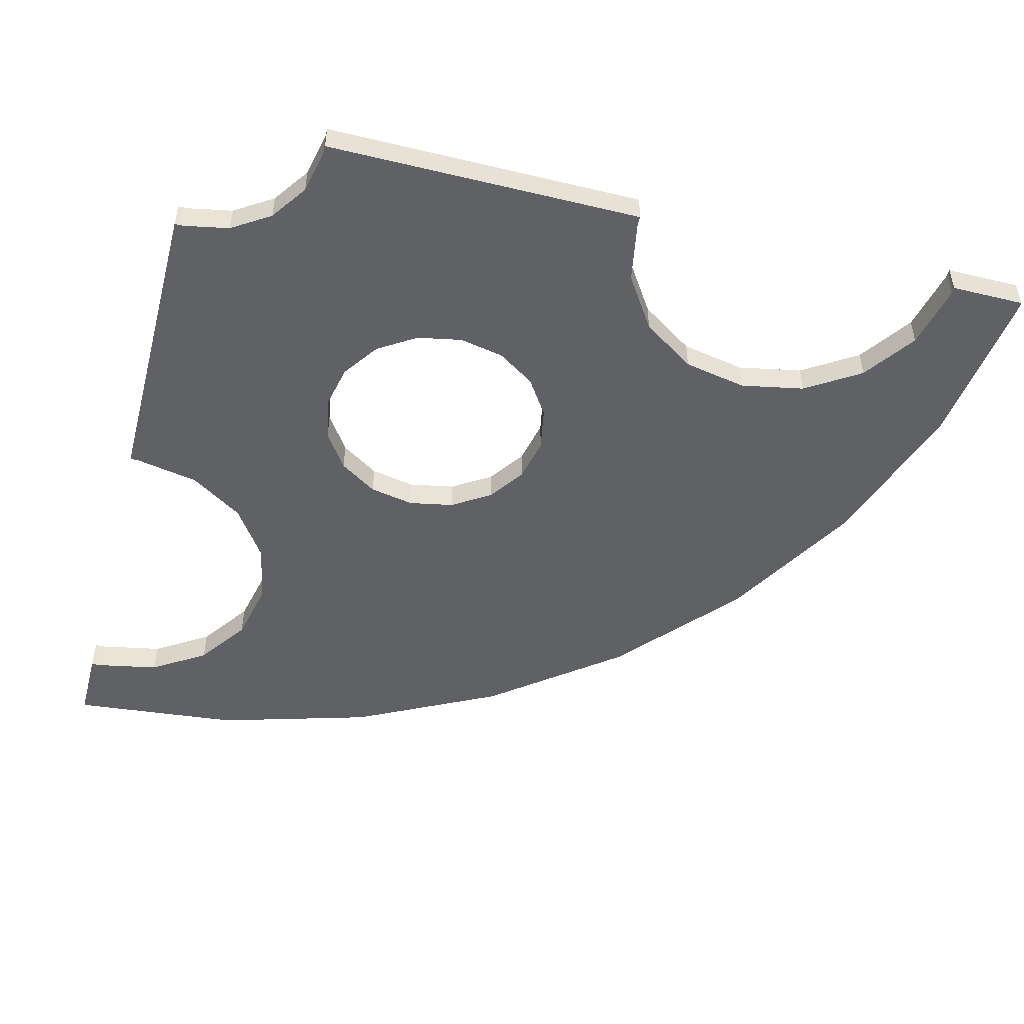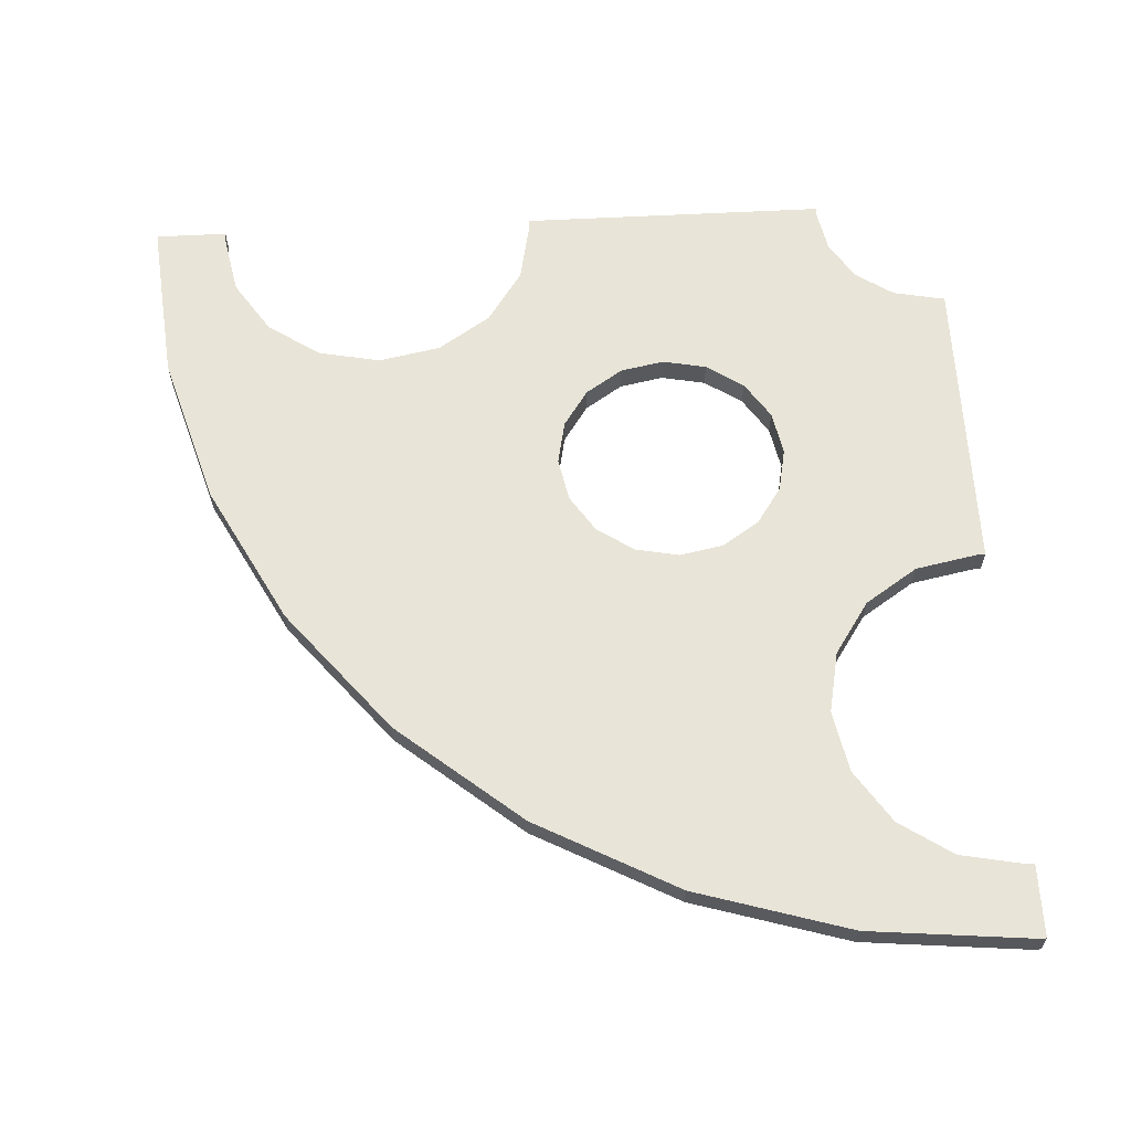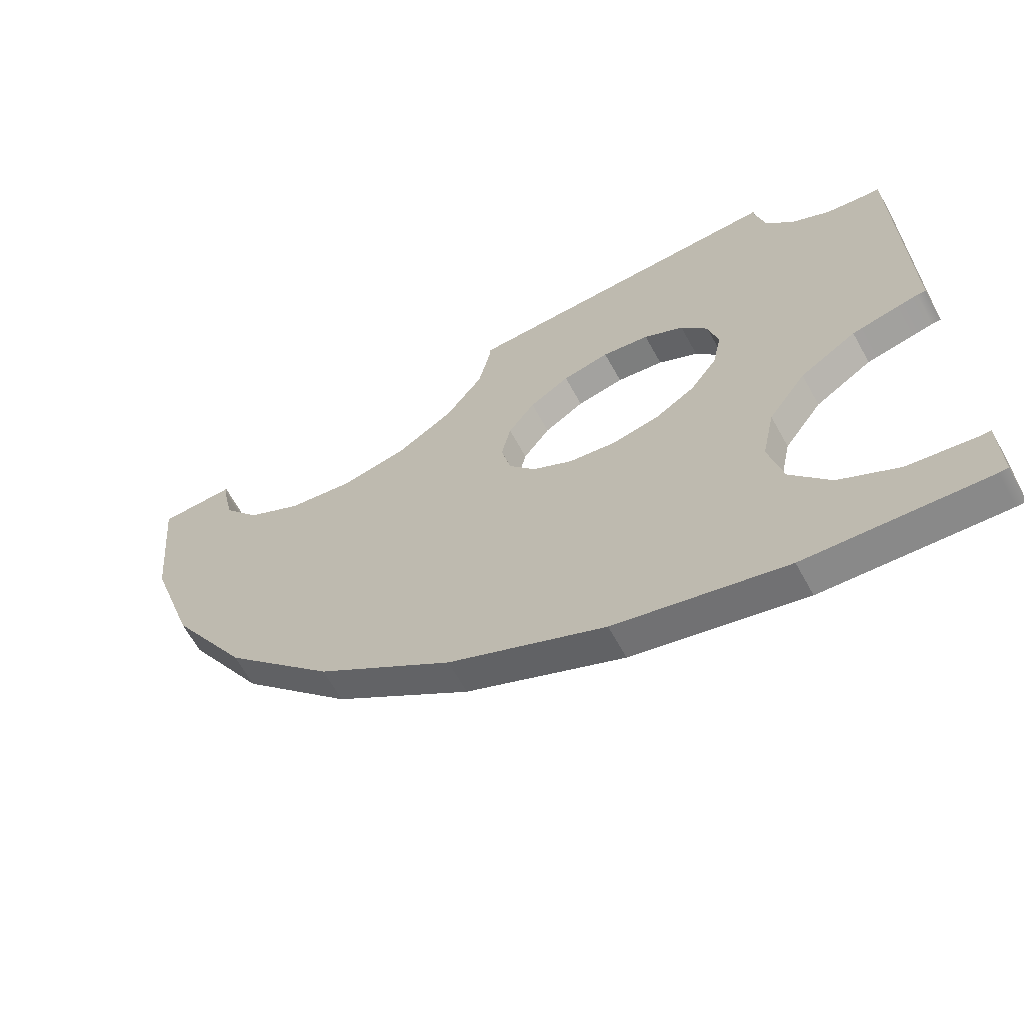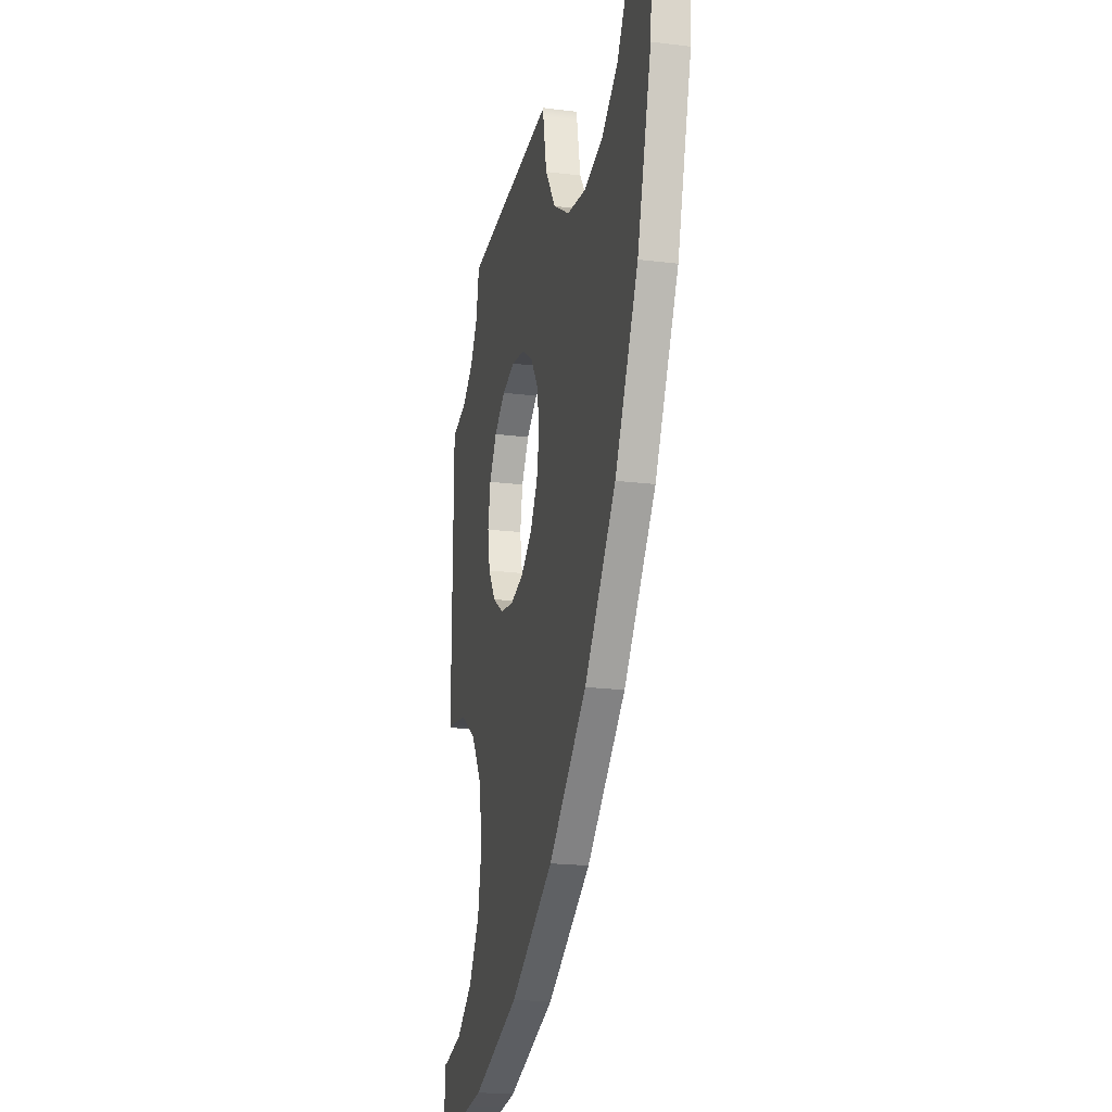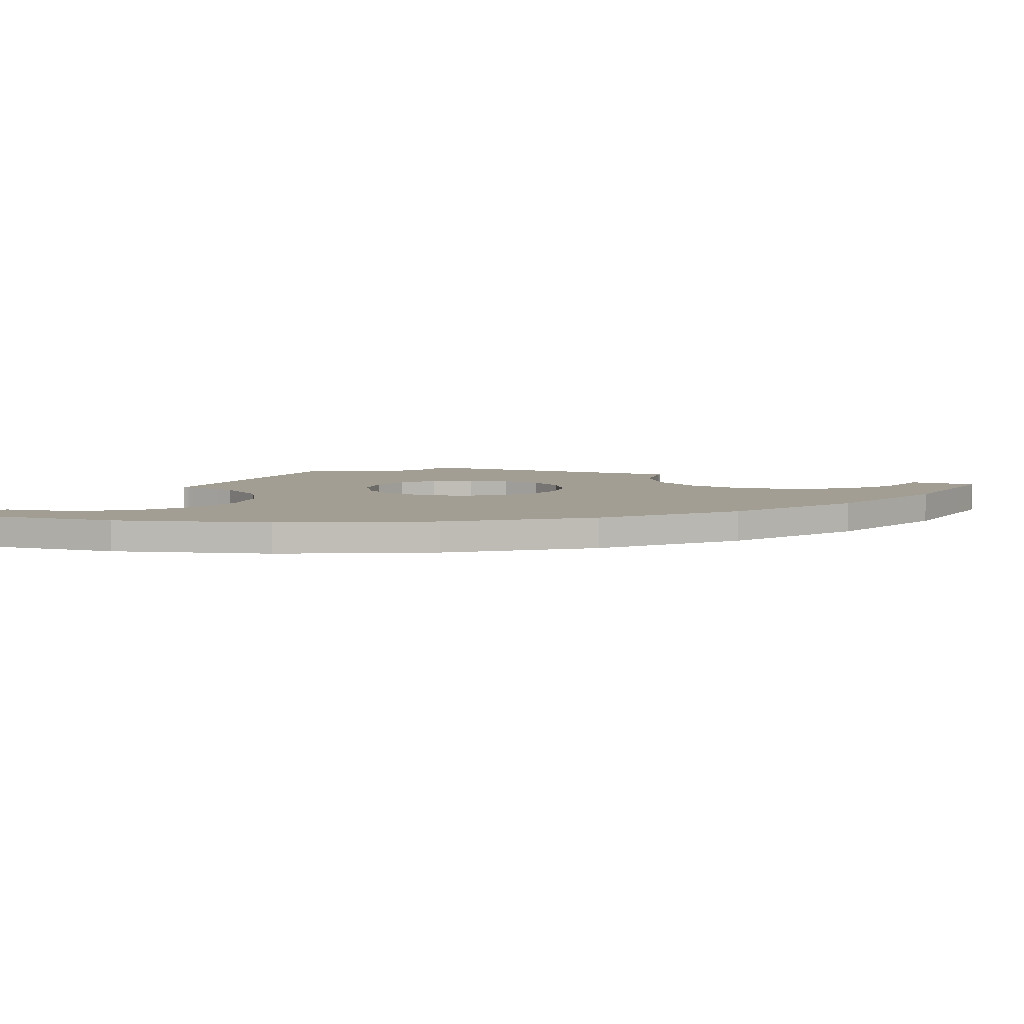
<metadata>
{"format":"obj","ext":"obj","renderer":"f3d","projection":"perspective","resolution":1024,"background":"white","views":[{"elev":-47.9,"azim":-104.9,"up":"+Z"},{"elev":61.4,"azim":87.0,"up":"+Z"},{"elev":-66.5,"azim":-150.9,"up":"+Y"},{"elev":-21.7,"azim":77.9,"up":"+Y"},{"elev":5.1,"azim":24.6,"up":"+Z"}]}
</metadata>
<code>
g ENV_S03_ScoreRing_D_COL
v 3.934 -3.917 0.2785
v 1.495 -1.495 0.2785
v 4.62 -3.459 0.2785
v 4.62 -3.459 0.2785
v 1.495 -1.495 0.2785
v 8.05 -1.148 0.2785
v 3.934 -3.917 -0.2785
v 1.495 -1.495 -0.2785
v 3.476 -4.603 -0.2785
v 4.62 -3.459 -0.2785
v 1.495 -1.495 -0.2785
v 3.934 -3.917 -0.2785
v 8.05 -1.148 -0.2785
v 1.495 -1.495 -0.2785
v 4.62 -3.459 -0.2785
v 15.15 -1.907e-06 0.2785
v 14.86 -2.956 -0.2785
v 14.86 -2.956 0.2785
v 15.15 -1.907e-06 -0.2785
v 15.15 0.1564 -0.2785
v 15.15 0.1564 0.2785
v 14.86 -2.956 0.2785
v 14.86 -2.956 -0.2785
v 14 -5.799 -0.2785
v 14 -5.799 0.2785
v 14 -5.799 0.2785
v 14 -5.799 -0.2785
v 12.6 -8.419 -0.2785
v 12.6 -8.419 0.2785
v 12.6 -8.419 0.2785
v 12.6 -8.419 -0.2785
v 10.71 -10.71 -0.2785
v 10.71 -10.71 0.2785
v 10.71 -10.71 0.2785
v 10.71 -10.71 -0.2785
v 8.419 -12.6 -0.2785
v 8.419 -12.6 0.2785
v 8.419 -12.6 0.2785
v 8.419 -12.6 -0.2785
v 5.799 -14 -0.2785
v 5.799 -14 0.2785
v 5.799 -14 0.2785
v 5.799 -14 -0.2785
v 2.956 -14.86 -0.2785
v 2.956 -14.86 0.2785
v 2.956 -14.86 0.2785
v 2.956 -14.86 -0.2785
v 6.676e-06 -15.15 -0.2785
v 6.676e-06 -15.15 0.2785
v -0.1564 -15.15 0.2785
v -0.1564 -15.15 -0.2785
v 7.822 4.768e-06 0.2785
v 8.05 -1.148 -0.2785
v 8.05 -1.148 0.2785
v 7.822 4.768e-06 -0.2785
v 7.822 0.1564 -0.2785
v 7.822 0.1564 0.2785
v 8.05 -1.148 0.2785
v 8.05 -1.148 -0.2785
v 8.701 -2.122 -0.2785
v 8.701 -2.122 0.2785
v 8.701 -2.122 0.2785
v 8.701 -2.122 -0.2785
v 9.675 -2.773 -0.2785
v 9.675 -2.773 0.2785
v 9.675 -2.773 0.2785
v 9.675 -2.773 -0.2785
v 10.82 -3.001 -0.2785
v 10.82 -3.001 0.2785
v 10.82 -3.001 0.2785
v 10.82 -3.001 -0.2785
v 11.97 -2.773 -0.2785
v 11.97 -2.773 0.2785
v 11.97 -2.773 0.2785
v 11.97 -2.773 -0.2785
v 12.95 -2.122 -0.2785
v 12.95 -2.122 0.2785
v 12.95 -2.122 0.2785
v 12.95 -2.122 -0.2785
v 13.6 -1.148 -0.2785
v 13.6 -1.148 0.2785
v 13.6 -1.148 0.2785
v 13.6 -1.148 -0.2785
v 13.82 5.722e-06 -0.2785
v 13.82 5.722e-06 0.2785
v 13.82 0.1564 0.2785
v 13.82 0.1564 -0.2785
v 6.238 -3.459 0.2785
v 6.238 -3.459 -0.2785
v 5.429 -3.298 -0.2785
v 5.429 -3.298 0.2785
v 5.429 -3.298 0.2785
v 5.429 -3.298 -0.2785
v 4.62 -3.459 -0.2785
v 4.62 -3.459 0.2785
v 4.62 -3.459 0.2785
v 4.62 -3.459 -0.2785
v 3.934 -3.917 -0.2785
v 3.934 -3.917 0.2785
v 3.934 -3.917 0.2785
v 3.934 -3.917 -0.2785
v 3.476 -4.603 -0.2785
v 3.476 -4.603 0.2785
v 3.476 -4.603 0.2785
v 3.476 -4.603 -0.2785
v 3.315 -5.412 -0.2785
v 3.315 -5.412 0.2785
v 3.315 -5.412 0.2785
v 3.315 -5.412 -0.2785
v 3.476 -6.221 -0.2785
v 3.476 -6.221 0.2785
v 3.476 -6.221 0.2785
v 3.476 -6.221 -0.2785
v 3.934 -6.907 -0.2785
v 3.934 -6.907 0.2785
v 3.934 -6.907 0.2785
v 3.934 -6.907 -0.2785
v 4.62 -7.365 -0.2785
v 4.62 -7.365 0.2785
v 4.62 -7.365 0.2785
v 4.62 -7.365 -0.2785
v 5.429 -7.526 -0.2785
v 5.429 -7.526 0.2785
v 5.429 -7.526 0.2785
v 5.429 -7.526 -0.2785
v 6.238 -7.365 -0.2785
v 6.238 -7.365 0.2785
v 6.238 -7.365 0.2785
v 6.238 -7.365 -0.2785
v 6.924 -6.907 -0.2785
v 6.924 -6.907 0.2785
v 6.924 -6.907 0.2785
v 6.924 -6.907 -0.2785
v 7.382 -6.221 -0.2785
v 7.382 -6.221 0.2785
v 7.382 -6.221 0.2785
v 7.382 -6.221 -0.2785
v 7.543 -5.412 -0.2785
v 7.543 -5.412 0.2785
v 7.543 -5.412 0.2785
v 7.543 -5.412 -0.2785
v 7.382 -4.603 -0.2785
v 7.382 -4.603 0.2785
v 7.382 -4.603 0.2785
v 7.382 -4.603 -0.2785
v 6.924 -3.917 -0.2785
v 6.924 -3.917 0.2785
v 6.924 -3.917 0.2785
v 6.924 -3.917 -0.2785
v 6.238 -3.459 -0.2785
v 6.238 -3.459 0.2785
v 5.722e-06 -13.82 0.2785
v 1.148 -13.6 -0.2785
v 1.148 -13.6 0.2785
v 5.722e-06 -13.82 -0.2785
v -0.1564 -13.82 -0.2785
v -0.1564 -13.82 0.2785
v 1.148 -13.6 0.2785
v 1.148 -13.6 -0.2785
v 2.122 -12.95 -0.2785
v 2.122 -12.95 0.2785
v 2.122 -12.95 0.2785
v 2.122 -12.95 -0.2785
v 2.773 -11.97 -0.2785
v 2.773 -11.97 0.2785
v 2.773 -11.97 0.2785
v 2.773 -11.97 -0.2785
v 3.001 -10.82 -0.2785
v 3.001 -10.82 0.2785
v 3.001 -10.82 0.2785
v 3.001 -10.82 -0.2785
v 2.773 -9.675 -0.2785
v 2.773 -9.675 0.2785
v 2.773 -9.675 0.2785
v 2.773 -9.675 -0.2785
v 2.122 -8.701 -0.2785
v 2.122 -8.701 0.2785
v 2.122 -8.701 0.2785
v 2.122 -8.701 -0.2785
v 1.148 -8.05 -0.2785
v 1.148 -8.05 0.2785
v 1.148 -8.05 0.2785
v 1.148 -8.05 -0.2785
v 4.768e-06 -7.822 -0.2785
v 4.768e-06 -7.822 0.2785
v -0.1564 -7.822 0.2785
v -0.1564 -7.822 -0.2785
v 1.953 -0.809 0.2785
v 1.953 -0.809 -0.2785
v 2.114 5.245e-06 -0.2785
v 2.114 5.245e-06 0.2785
v 2.114 0.1564 0.2785
v 2.114 0.1564 -0.2785
v 4.768e-06 -2.114 0.2785
v 0.809 -1.953 -0.2785
v 0.809 -1.953 0.2785
v 4.768e-06 -2.114 -0.2785
v -0.1564 -2.114 -0.2785
v -0.1564 -2.114 0.2785
v 0.809 -1.953 0.2785
v 0.809 -1.953 -0.2785
v 1.495 -1.495 -0.2785
v 1.495 -1.495 0.2785
v 1.495 -1.495 0.2785
v 1.495 -1.495 -0.2785
v 1.953 -0.809 -0.2785
v 1.953 -0.809 0.2785
v 2.114 0.1564 0.2785
v 2.114 0.1564 -0.2785
v 7.822 0.1564 -0.2785
v 7.822 0.1564 0.2785
v 13.82 0.1564 0.2785
v 13.82 0.1564 -0.2785
v 15.15 0.1564 -0.2785
v 15.15 0.1564 0.2785
v -0.1564 -2.114 0.2785
v -0.1564 -7.822 0.2785
v -0.1564 -7.822 -0.2785
v -0.1564 -2.114 -0.2785
v -0.1564 -13.82 0.2785
v -0.1564 -15.15 0.2785
v -0.1564 -15.15 -0.2785
v -0.1564 -13.82 -0.2785
v 2.114 5.245e-06 0.2785
v 2.114 0.1564 0.2785
v 7.822 0.1564 0.2785
v 7.822 4.768e-06 0.2785
v 1.953 -0.809 0.2785
v 8.05 -1.148 0.2785
v 1.495 -1.495 0.2785
v 4.62 -3.459 0.2785
v 8.701 -2.122 0.2785
v 5.429 -3.298 0.2785
v 9.675 -2.773 0.2785
v 6.238 -3.459 0.2785
v 10.82 -3.001 0.2785
v 6.924 -3.917 0.2785
v 11.97 -2.773 0.2785
v 7.382 -4.603 0.2785
v 14 -5.799 0.2785
v 12.95 -2.122 0.2785
v 14.86 -2.956 0.2785
v 13.6 -1.148 0.2785
v 15.15 -1.907e-06 0.2785
v 13.82 5.722e-06 0.2785
v 15.15 0.1564 0.2785
v 13.82 0.1564 0.2785
v 12.6 -8.419 0.2785
v 7.543 -5.412 0.2785
v 7.382 -6.221 0.2785
v 10.71 -10.71 0.2785
v 6.924 -6.907 0.2785
v 6.238 -7.365 0.2785
v 8.419 -12.6 0.2785
v 5.429 -7.526 0.2785
v 4.62 -7.365 0.2785
v 5.799 -14 0.2785
v 2.773 -11.97 0.2785
v 3.934 -6.907 0.2785
v 2.122 -12.95 0.2785
v 3.001 -10.82 0.2785
v 2.956 -14.86 0.2785
v 3.476 -6.221 0.2785
v 1.148 -13.6 0.2785
v 2.773 -9.675 0.2785
v 3.315 -5.412 0.2785
v 6.676e-06 -15.15 0.2785
v 5.722e-06 -13.82 0.2785
v -0.1564 -13.82 0.2785
v -0.1564 -15.15 0.2785
v 2.122 -8.701 0.2785
v 3.476 -4.603 0.2785
v 3.934 -3.917 0.2785
v 1.148 -8.05 0.2785
v 0.809 -1.953 0.2785
v 4.768e-06 -7.822 0.2785
v 4.768e-06 -2.114 0.2785
v -0.1564 -2.114 0.2785
v -0.1564 -7.822 0.2785
v 7.822 4.768e-06 -0.2785
v 7.822 0.1564 -0.2785
v 2.114 0.1564 -0.2785
v 2.114 5.245e-06 -0.2785
v 1.953 -0.809 -0.2785
v 8.05 -1.148 -0.2785
v 1.495 -1.495 -0.2785
v 4.62 -3.459 -0.2785
v 8.701 -2.122 -0.2785
v 5.429 -3.298 -0.2785
v 9.675 -2.773 -0.2785
v 6.238 -3.459 -0.2785
v 10.82 -3.001 -0.2785
v 6.924 -3.917 -0.2785
v 11.97 -2.773 -0.2785
v 7.382 -4.603 -0.2785
v 14 -5.799 -0.2785
v 12.95 -2.122 -0.2785
v 14.86 -2.956 -0.2785
v 13.6 -1.148 -0.2785
v 12.6 -8.419 -0.2785
v 7.543 -5.412 -0.2785
v 7.382 -6.221 -0.2785
v 15.15 -1.907e-06 -0.2785
v 13.82 5.722e-06 -0.2785
v 13.82 0.1564 -0.2785
v 15.15 0.1564 -0.2785
v 10.71 -10.71 -0.2785
v 6.924 -6.907 -0.2785
v 6.238 -7.365 -0.2785
v 8.419 -12.6 -0.2785
v 5.429 -7.526 -0.2785
v 4.62 -7.365 -0.2785
v 5.799 -14 -0.2785
v 2.773 -11.97 -0.2785
v 3.934 -6.907 -0.2785
v 2.122 -12.95 -0.2785
v 3.001 -10.82 -0.2785
v 2.956 -14.86 -0.2785
v 3.476 -6.221 -0.2785
v 1.148 -13.6 -0.2785
v 2.773 -9.675 -0.2785
v 6.676e-06 -15.15 -0.2785
v 3.315 -5.412 -0.2785
v 5.722e-06 -13.82 -0.2785
v -0.1564 -15.15 -0.2785
v -0.1564 -13.82 -0.2785
v 2.122 -8.701 -0.2785
v 3.476 -4.603 -0.2785
v 1.148 -8.05 -0.2785
v 0.809 -1.953 -0.2785
v 4.768e-06 -7.822 -0.2785
v 4.768e-06 -2.114 -0.2785
v -0.1564 -7.822 -0.2785
v -0.1564 -2.114 -0.2785
g ENV_S03_ScoreRing_D_COL_0
f 3 2 1
f 6 5 4
f 9 8 7
f 12 11 10
f 15 14 13
f 18 17 16
f 17 19 16
f 19 20 16
f 20 21 16
f 24 23 22
f 25 24 22
f 28 27 26
f 29 28 26
f 32 31 30
f 33 32 30
f 36 35 34
f 37 36 34
f 40 39 38
f 41 40 38
f 44 43 42
f 45 44 42
f 48 47 46
f 49 48 46
f 49 50 48
f 50 51 48
f 54 53 52
f 53 55 52
f 55 56 52
f 56 57 52
f 60 59 58
f 61 60 58
f 64 63 62
f 65 64 62
f 68 67 66
f 69 68 66
f 72 71 70
f 73 72 70
f 76 75 74
f 77 76 74
f 80 79 78
f 81 80 78
f 84 83 82
f 85 84 82
f 85 86 84
f 86 87 84
f 90 89 88
f 91 90 88
f 94 93 92
f 95 94 92
f 98 97 96
f 99 98 96
f 102 101 100
f 103 102 100
f 106 105 104
f 107 106 104
f 110 109 108
f 111 110 108
f 114 113 112
f 115 114 112
f 118 117 116
f 119 118 116
f 122 121 120
f 123 122 120
f 126 125 124
f 127 126 124
f 130 129 128
f 131 130 128
f 134 133 132
f 135 134 132
f 138 137 136
f 139 138 136
f 142 141 140
f 143 142 140
f 146 145 144
f 147 146 144
f 150 149 148
f 151 150 148
f 154 153 152
f 153 155 152
f 155 156 152
f 156 157 152
f 160 159 158
f 161 160 158
f 164 163 162
f 165 164 162
f 168 167 166
f 169 168 166
f 172 171 170
f 173 172 170
f 176 175 174
f 177 176 174
f 180 179 178
f 181 180 178
f 184 183 182
f 185 184 182
f 185 186 184
f 186 187 184
f 190 189 188
f 191 190 188
f 191 192 190
f 192 193 190
f 196 195 194
f 195 197 194
f 197 198 194
f 198 199 194
f 202 201 200
f 203 202 200
f 206 205 204
f 207 206 204
f 210 209 208
f 211 210 208
f 214 213 212
f 215 214 212
f 218 217 216
f 219 218 216
f 222 221 220
f 223 222 220
f 226 225 224
f 227 226 224
f 227 224 228
f 227 228 229
f 230 229 228
f 232 229 231
f 232 231 233
f 233 234 232
f 233 235 234
f 235 236 234
f 237 236 235
f 238 236 237
f 238 237 239
f 238 239 240
f 238 240 241
f 241 240 242
f 241 242 243
f 244 243 242
f 244 245 243
f 244 246 245
f 246 247 245
f 240 239 248
f 248 239 249
f 248 249 250
f 250 251 248
f 250 252 251
f 251 252 253
f 251 253 254
f 255 254 253
f 256 254 255
f 256 257 254
f 256 258 257
f 259 258 256
f 257 258 260
f 261 258 259
f 257 260 262
f 261 259 263
f 262 260 264
f 263 265 261
f 263 266 265
f 264 267 262
f 264 268 267
f 268 269 267
f 269 270 267
f 266 271 265
f 272 271 266
f 272 230 271
f 230 272 273
f 230 274 271
f 274 230 275
f 275 276 274
f 275 277 276
f 277 278 276
f 278 279 276
f 282 281 280
f 283 282 280
f 283 280 284
f 284 280 285
f 285 286 284
f 285 288 287
f 287 288 289
f 290 289 288
f 291 289 290
f 292 291 290
f 292 293 291
f 292 294 293
f 293 294 295
f 295 294 296
f 296 294 297
f 296 297 298
f 298 297 299
f 295 296 300
f 295 300 301
f 301 300 302
f 299 303 298
f 304 303 299
f 304 305 303
f 305 306 303
f 307 302 300
f 308 302 307
f 308 307 309
f 309 307 310
f 310 311 309
f 310 312 311
f 313 312 310
f 314 312 313
f 314 315 312
f 314 313 316
f 314 317 315
f 316 313 318
f 315 317 319
f 316 318 320
f 321 319 317
f 322 320 318
f 323 319 321
f 324 320 322
f 322 325 324
f 325 326 324
f 327 323 321
f 327 328 323
f 327 329 328
f 329 286 328
f 286 329 330
f 331 330 329
f 332 330 331
f 331 333 332
f 333 334 332

</code>
